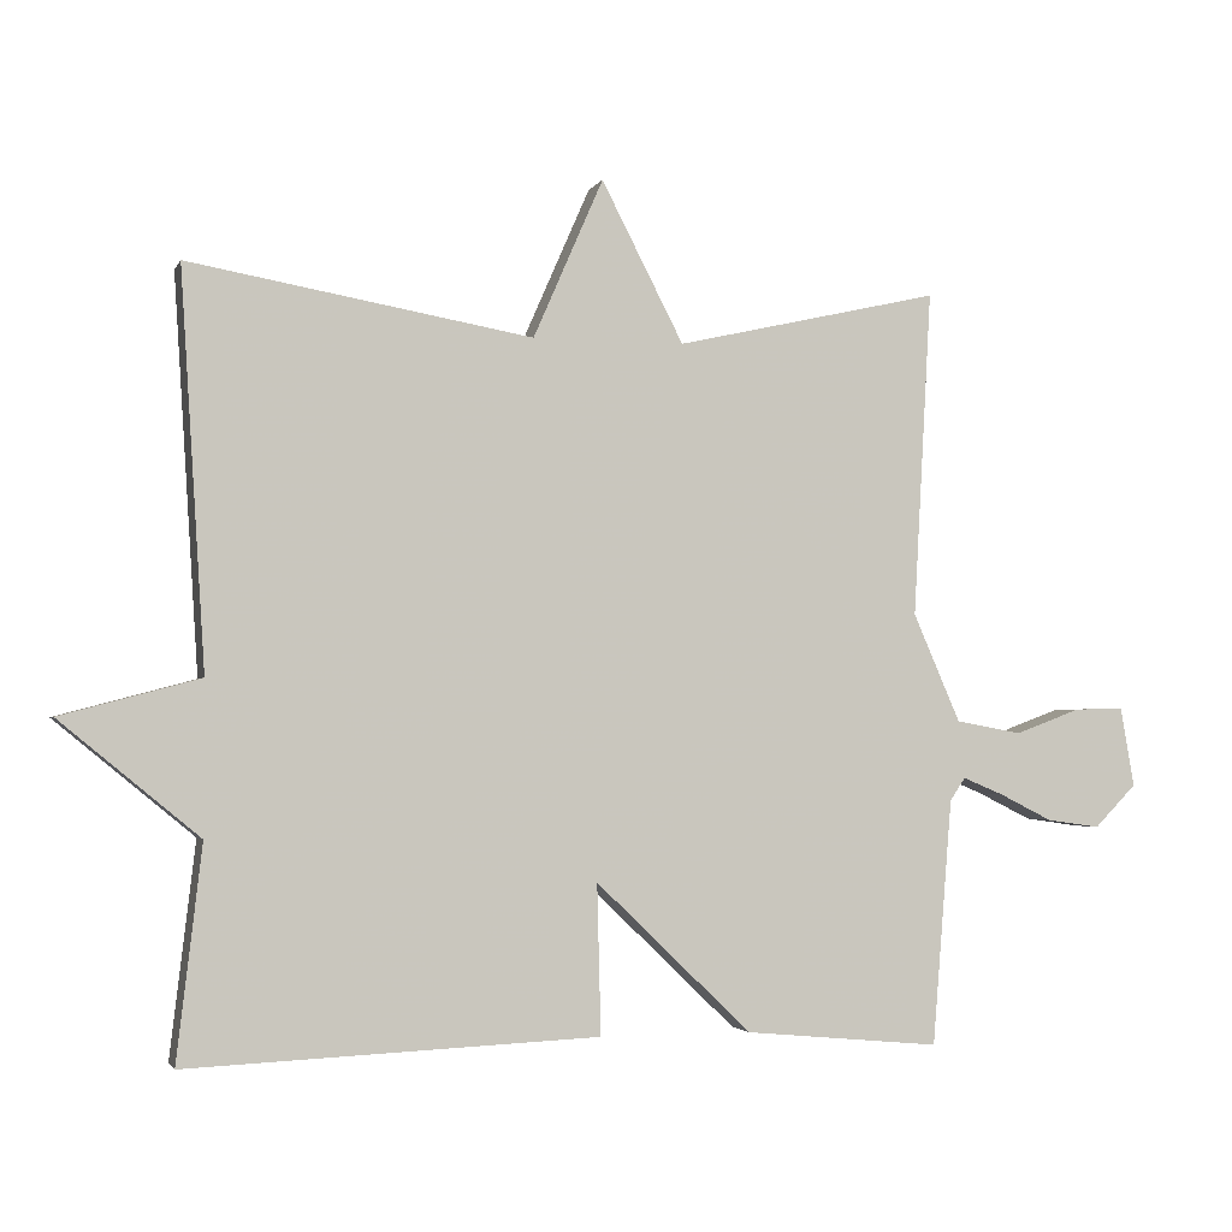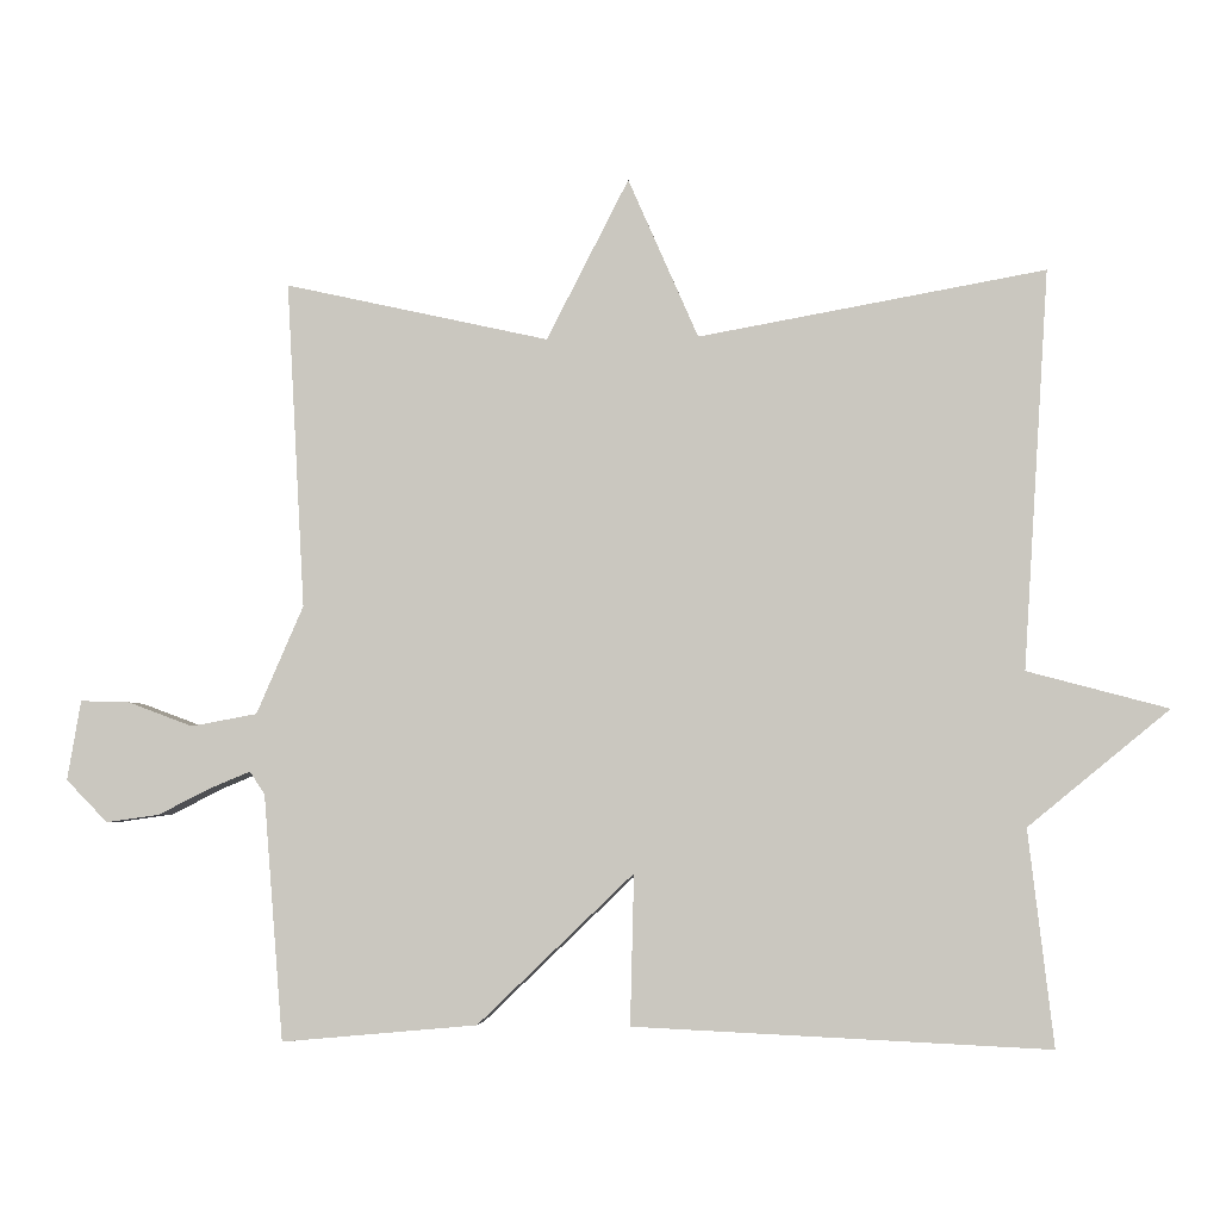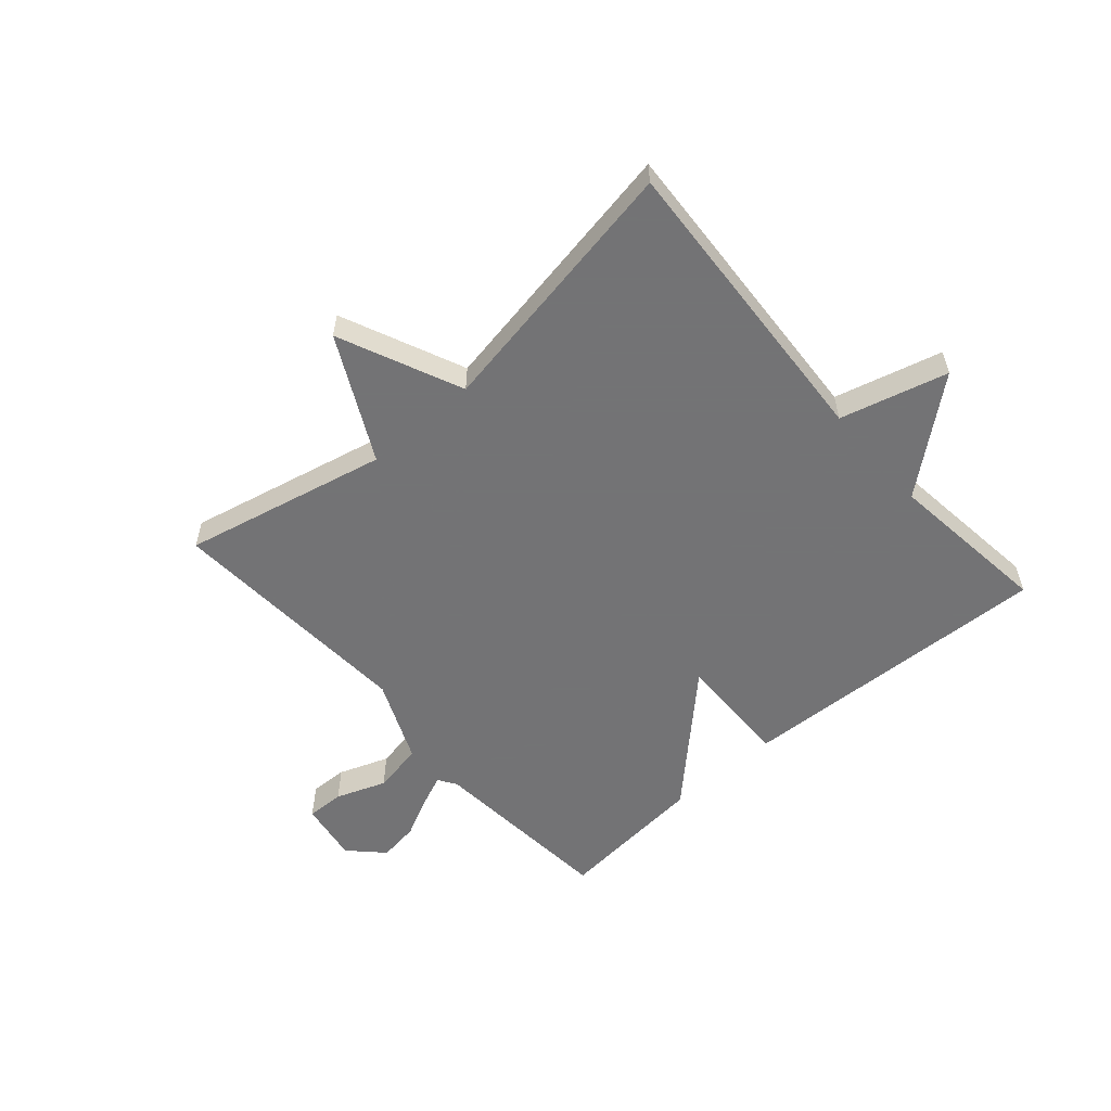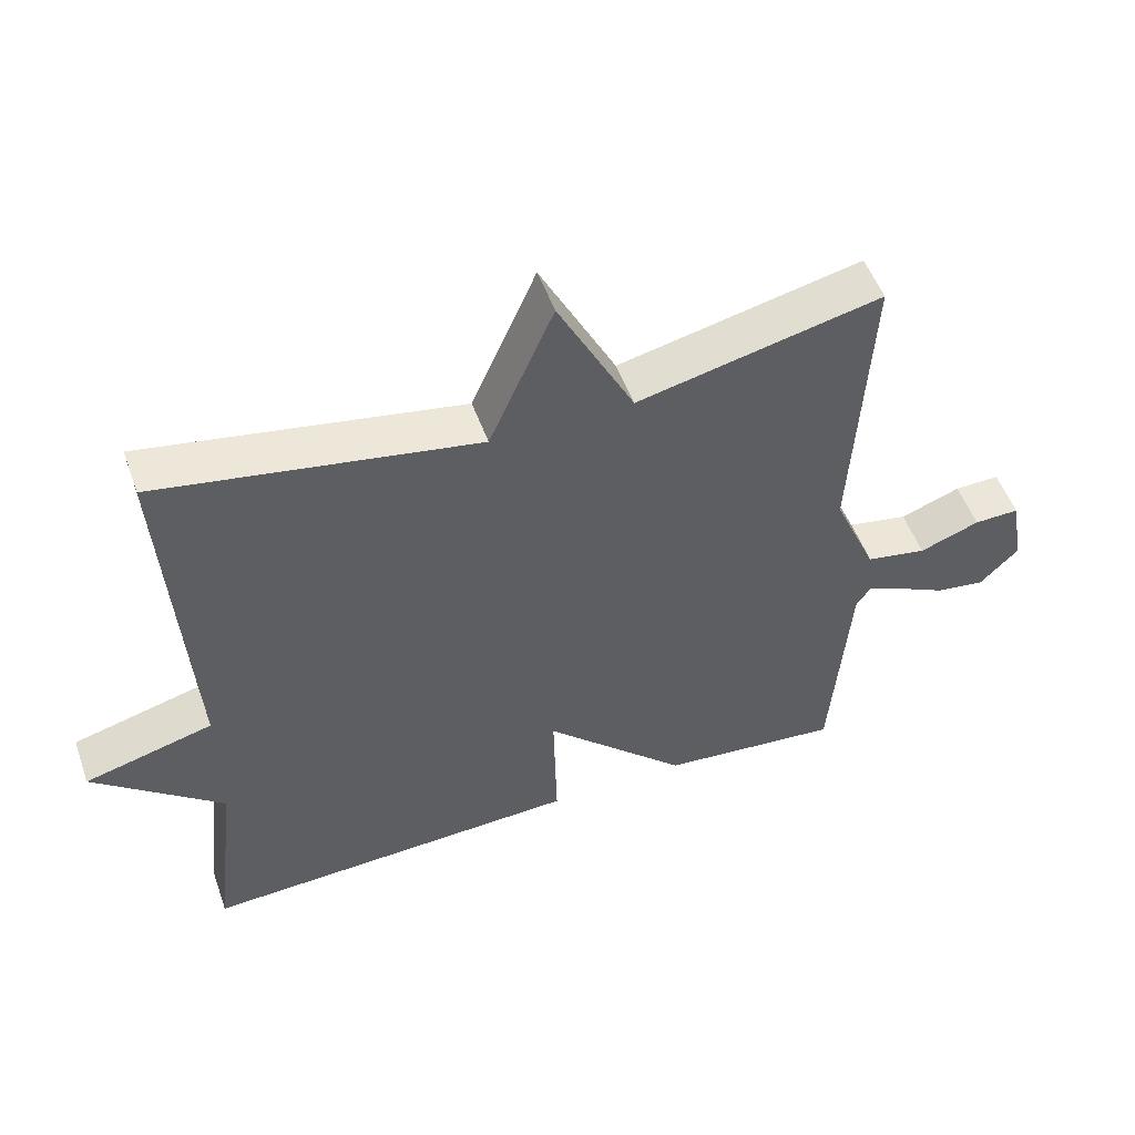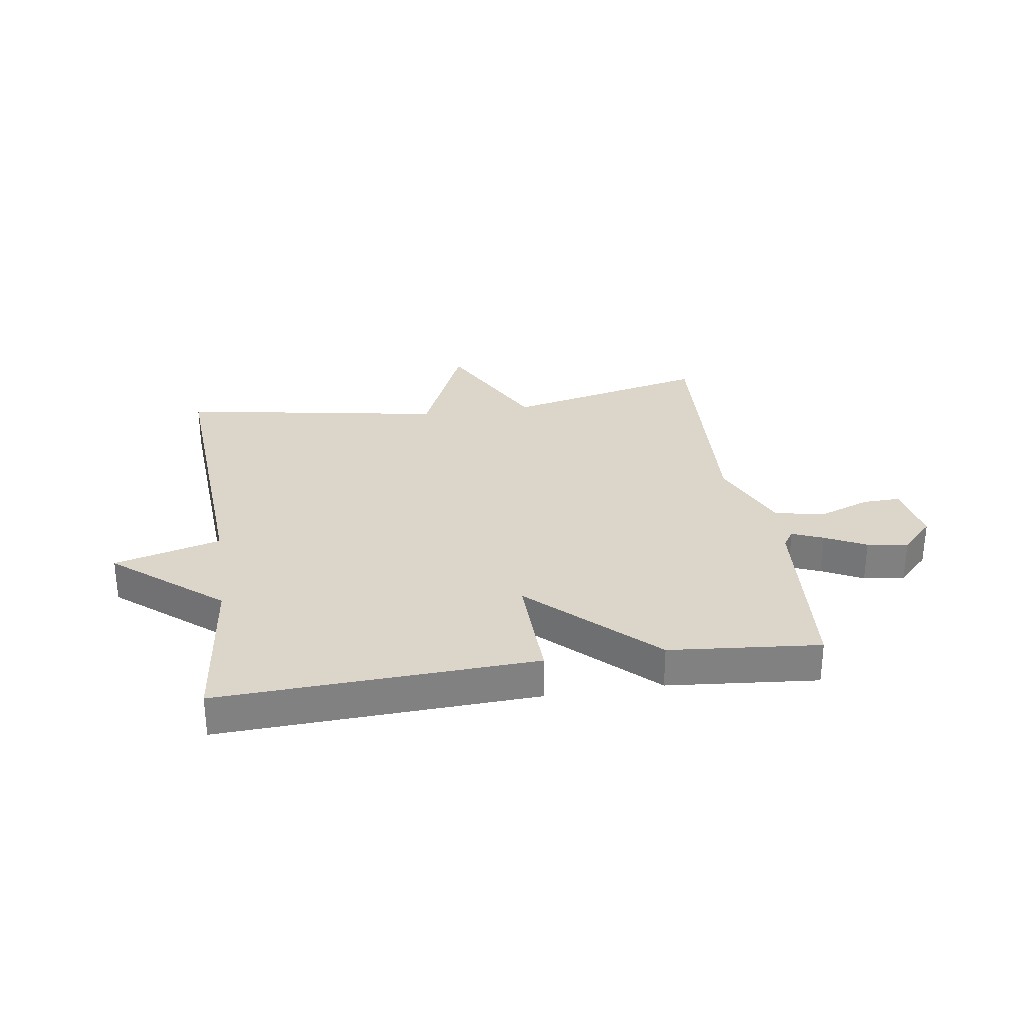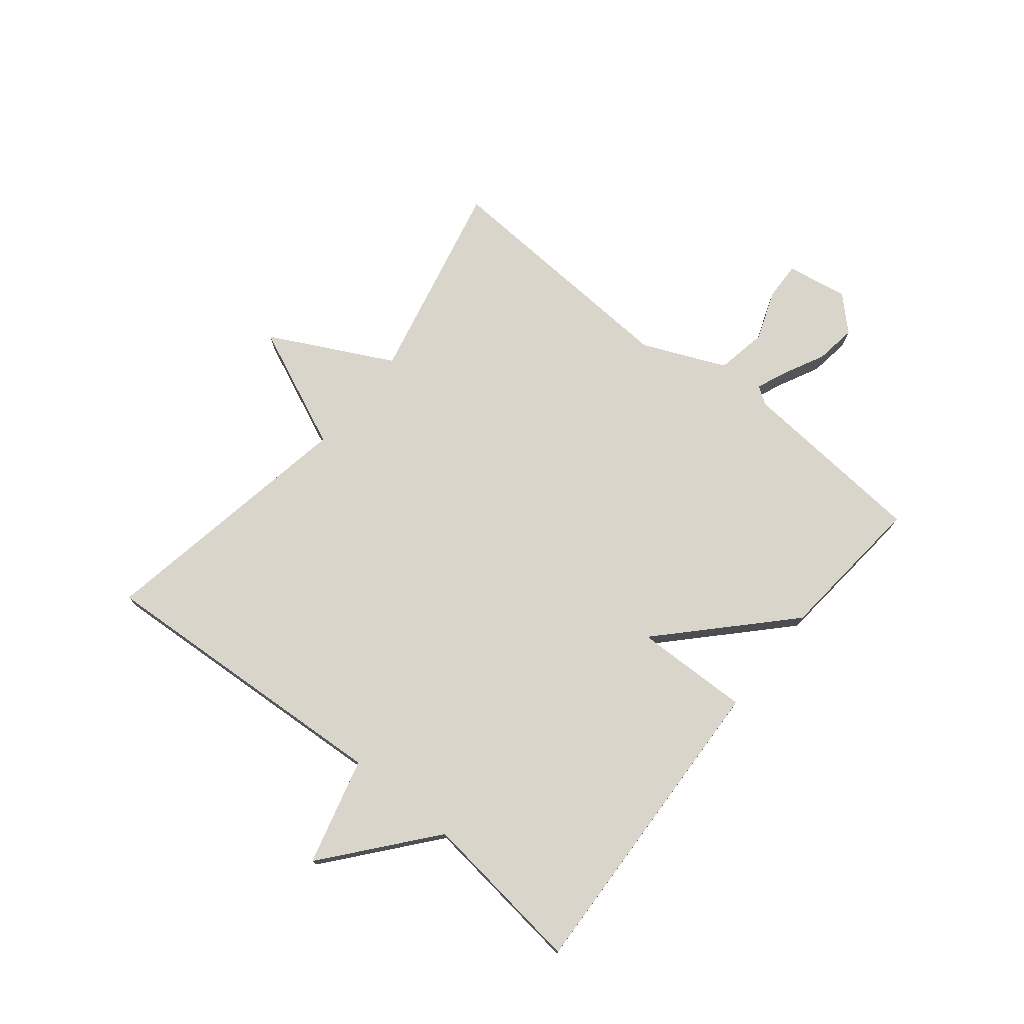
<metadata>
{"format":"obj","ext":"obj","renderer":"f3d","projection":"perspective","resolution":1024,"background":"white","views":[{"elev":-2.6,"azim":164.3,"up":"+Z"},{"elev":-3.8,"azim":6.2,"up":"+Z"},{"elev":-56.0,"azim":41.3,"up":"+Y"},{"elev":51.9,"azim":160.5,"up":"+Z"},{"elev":29.9,"azim":171.4,"up":"+Y"},{"elev":74.7,"azim":129.0,"up":"+Y"}]}
</metadata>
<code>
v -0.5 0.07 -0.5
v -0.526 0.07 -0.177
v -0.546 0.07 -0.147
v -0.599 0.07 -0.169
v -0.669 0.07 -0.204
v -0.739 0.07 -0.214
v -0.794 0.07 -0.158
v -0.776 0.07 -0.053
v -0.711 0.07 -0.055
v -0.625 0.07 -0.087
v -0.538 0.07 -0.071
v -0.476 0.07 0.071
v -0.5 0.07 0.5
v -0.152 0.07 0.421
v -0.044 0.07 0.631
v 0.048 0.07 0.421
v 0.5 0.07 0.5
v 0.467 0.07 -0.019
v 0.65 0.07 -0.068
v 0.467 0.07 -0.219
v 0.5 0.07 -0.5
v -0.042 0.07 -0.476
v -0.037 0.07 -0.279
v -0.242 0.07 -0.476
v -0.5 0 -0.5
v -0.526 0 -0.177
v -0.546 0 -0.147
v -0.599 0 -0.169
v -0.669 0 -0.204
v -0.739 0 -0.214
v -0.794 0 -0.158
v -0.776 0 -0.053
v -0.711 0 -0.055
v -0.625 0 -0.087
v -0.538 0 -0.071
v -0.476 0 0.071
v -0.5 0 0.5
v -0.152 0 0.421
v -0.044 0 0.631
v 0.048 0 0.421
v 0.5 0 0.5
v 0.467 0 -0.019
v 0.65 0 -0.068
v 0.467 0 -0.219
v 0.5 0 -0.5
v -0.042 0 -0.476
v -0.037 0 -0.279
v -0.242 0 -0.476
f 23 24 1 2
f 20 21 22 23
f 23 2 3
f 20 23 3
f 19 20 3
f 18 19 3
f 16 17 18 3
f 14 15 16
f 14 16 3 4
f 12 13 14
f 11 12 14
f 11 14 4
f 5 6 7
f 4 5 7
f 11 4 7
f 10 11 7
f 7 8 9 10
f 26 25 48 47
f 47 46 45 44
f 27 26 47
f 27 47 44
f 27 44 43
f 27 43 42
f 27 42 41 40
f 40 39 38
f 28 27 40 38
f 38 37 36
f 38 36 35
f 28 38 35
f 31 30 29
f 31 29 28
f 31 28 35
f 31 35 34
f 34 33 32 31
f 1 25 26 2
f 2 26 27 3
f 3 27 28 4
f 4 28 29 5
f 5 29 30 6
f 6 30 31 7
f 7 31 32 8
f 8 32 33 9
f 9 33 34 10
f 10 34 35 11
f 11 35 36 12
f 12 36 37 13
f 13 37 38 14
f 14 38 39 15
f 15 39 40 16
f 16 40 41 17
f 17 41 42 18
f 18 42 43 19
f 19 43 44 20
f 20 44 45 21
f 21 45 46 22
f 22 46 47 23
f 23 47 48 24
f 24 48 25 1

</code>
